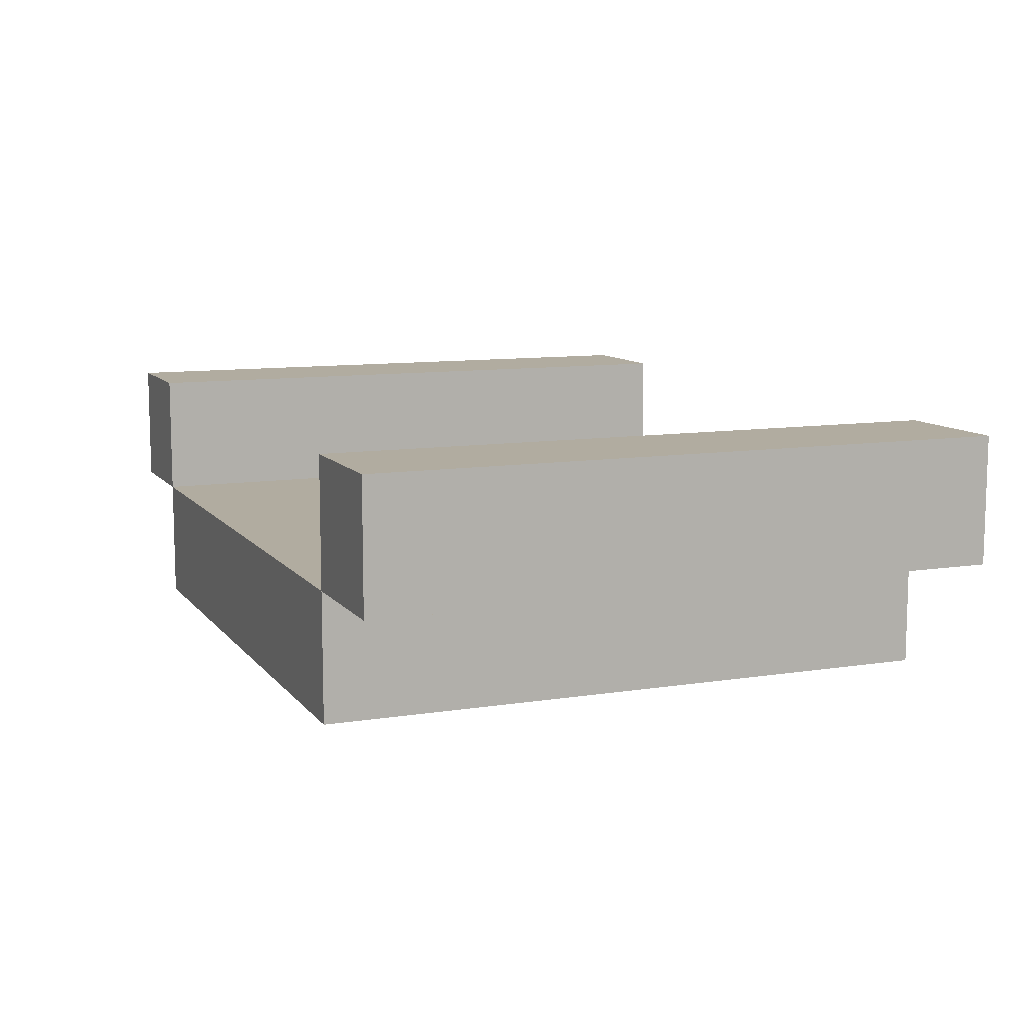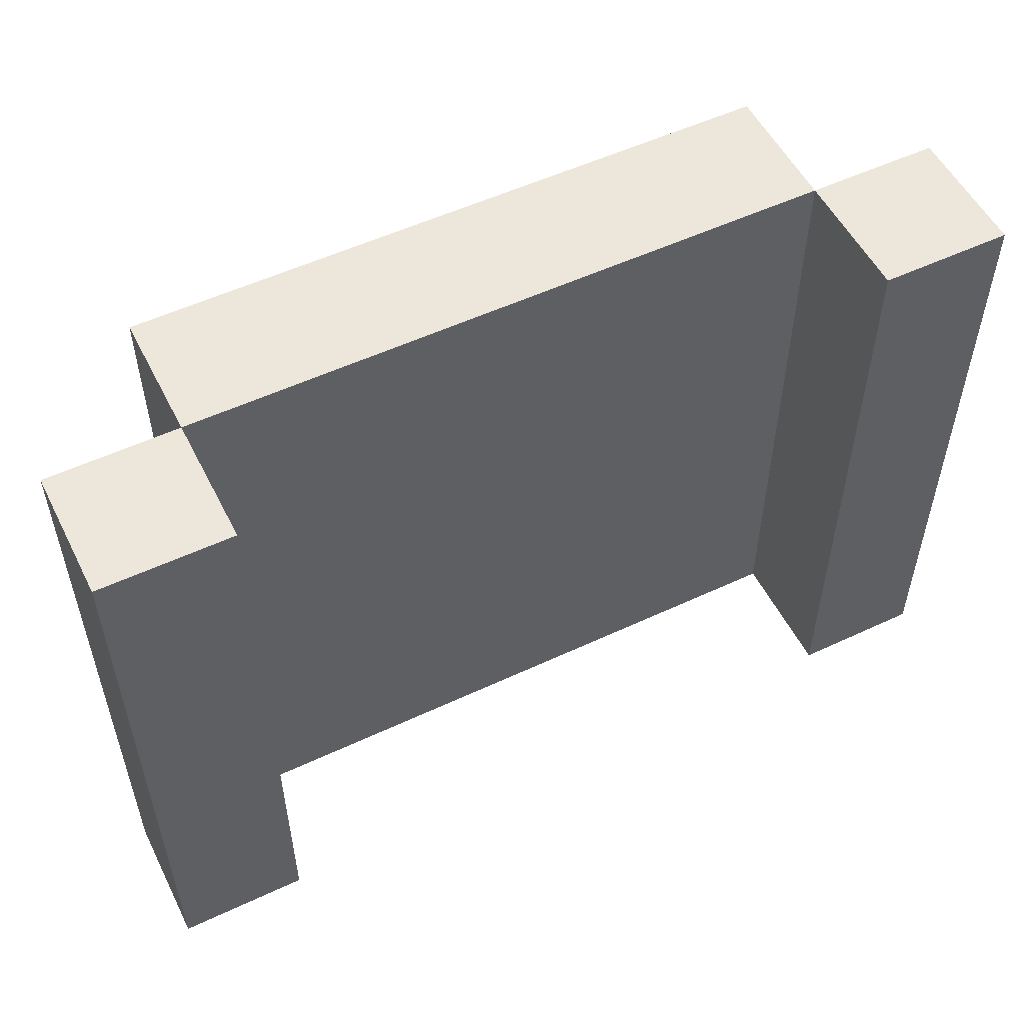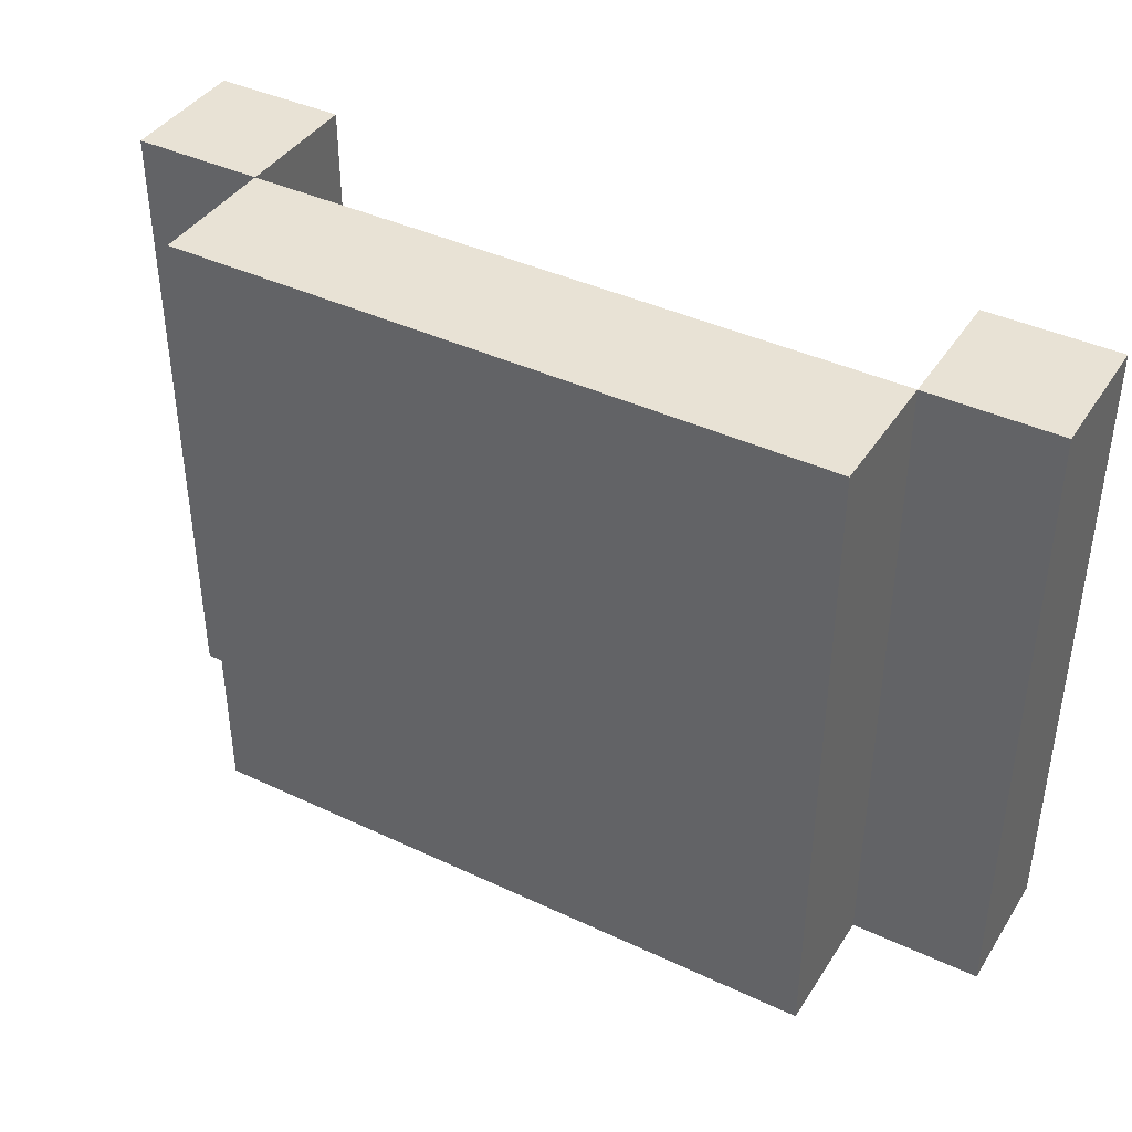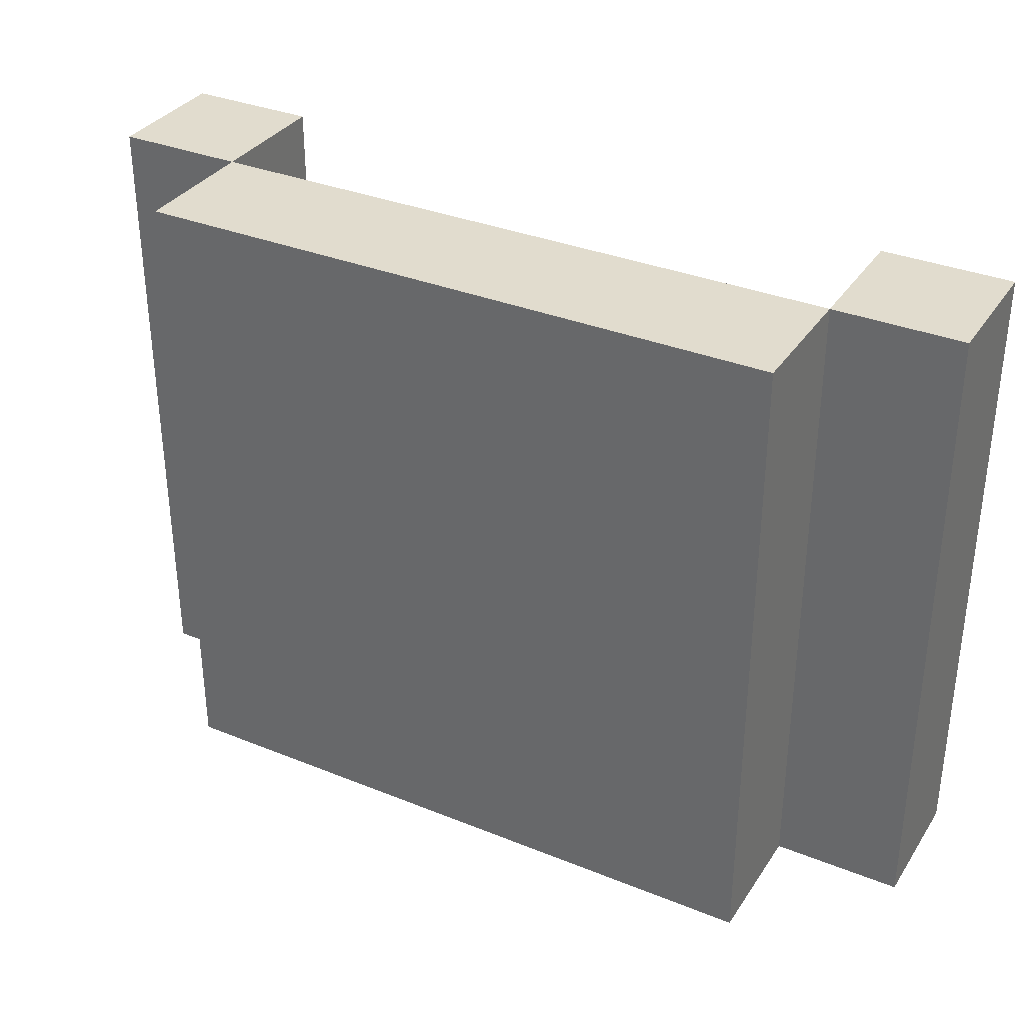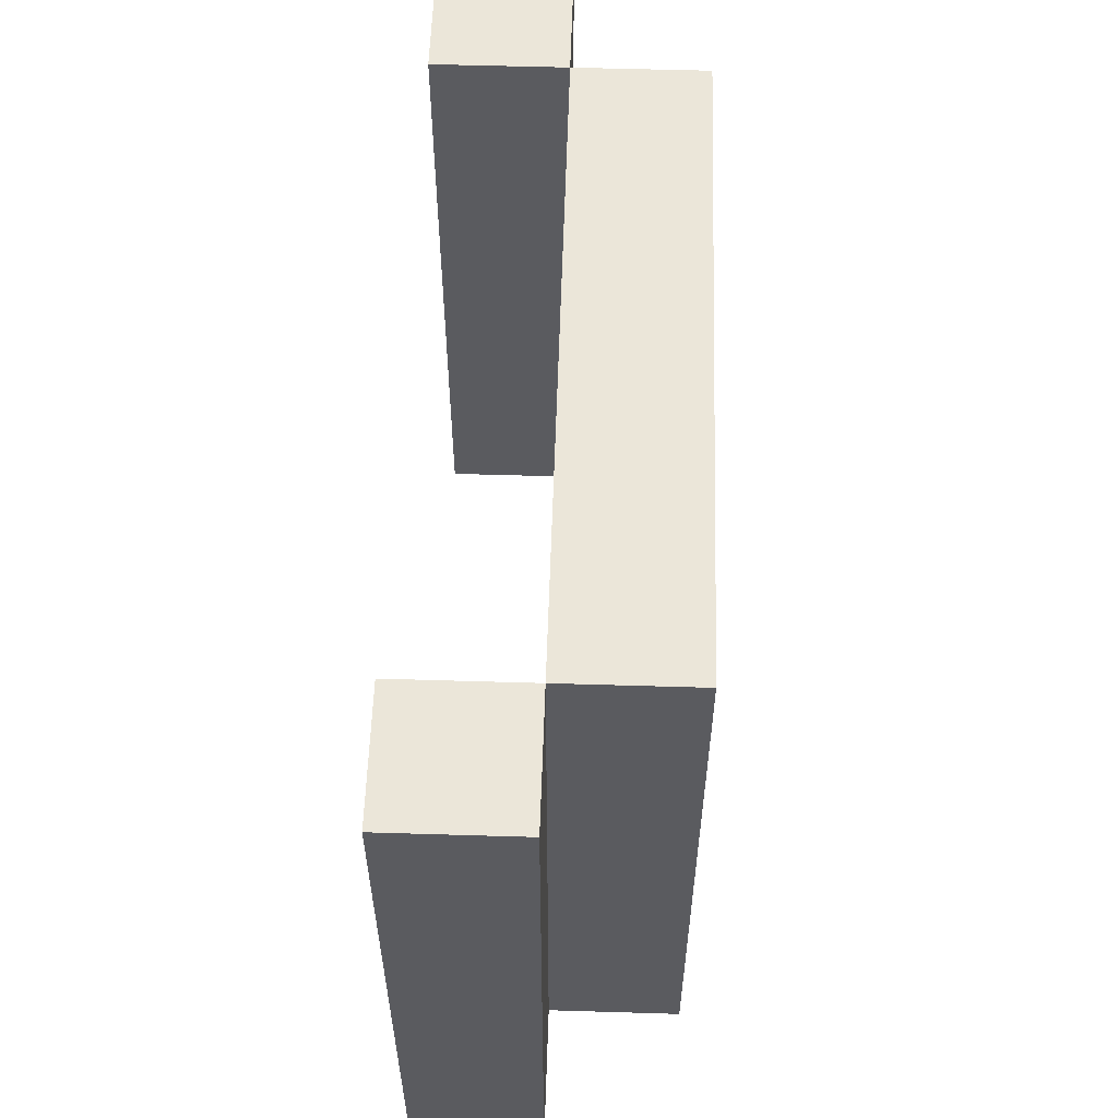
<metadata>
{"format":"obj","ext":"obj","renderer":"f3d","projection":"perspective","resolution":1024,"background":"white","views":[{"elev":10.1,"azim":-112.1,"up":"+Y"},{"elev":53.9,"azim":153.5,"up":"+Z"},{"elev":40.6,"azim":29.9,"up":"+Z"},{"elev":34.0,"azim":28.7,"up":"+Z"},{"elev":56.9,"azim":-88.2,"up":"+Z"}]}
</metadata>
<code>
o ROAD1
v 2 1 1
v 2 1 2
v 1 1 2
v 1 1 1
v 1 1 1
v 1 1 2
v 0 1 2
v 0 1 1
v -1 1 2
v -1 1 1
v -1 1 1
v -1 1 2
v -2 1 2
v -2 1 1
v -2 1 1
v -2 1 2
v -3 1 2
v -3 1 1
v 2 1 0
v 2 1 1
v 1 1 1
v 1 1 0
v 1 1 0
v 1 1 1
v 0 1 1
v 0 1 0
v -1 1 1
v -1 1 0
v -1 1 0
v -1 1 1
v -2 1 1
v -2 1 0
v -2 1 0
v -2 1 1
v -3 1 1
v -3 1 0
v 2 1 -1
v 2 1 0
v 1 1 0
v 1 1 -1
v 1 1 -1
v 1 1 0
v 0 1 0
v 0 1 -1
v -1 1 0
v -1 1 -1
v -1 1 -1
v -1 1 0
v -2 1 0
v -2 1 -1
v -2 1 -1
v -2 1 0
v -3 1 0
v -3 1 -1
v 2 1 -2
v 2 1 -1
v 1 1 -1
v 1 1 -2
v 1 1 -2
v 1 1 -1
v 0 1 -1
v 0 1 -2
v -1 1 -1
v -1 1 -2
v -1 1 -2
v -1 1 -1
v -2 1 -1
v -2 1 -2
v -2 1 -2
v -2 1 -1
v -3 1 -1
v -3 1 -2
v 2 1 -3
v 2 1 -2
v 1 1 -2
v 1 1 -3
v 1 1 -3
v 1 1 -2
v 0 1 -2
v 0 1 -3
v -1 1 -2
v -1 1 -3
v -1 1 -3
v -1 1 -2
v -2 1 -2
v -2 1 -3
v -2 1 -3
v -2 1 -2
v -3 1 -2
v -3 1 -3
v 1 0 1
v 1 0 2
v 2 0 2
v 2 0 1
v 0 0 1
v 0 0 2
v 1 0 2
v 1 0 1
v -1 0 1
v -1 0 2
v 0 0 2
v 0 0 1
v -2 0 1
v -2 0 2
v -1 0 2
v -1 0 1
v -3 0 1
v -3 0 2
v -2 0 2
v -2 0 1
v 1 0 0
v 1 0 1
v 2 0 1
v 2 0 0
v 0 0 0
v 0 0 1
v 1 0 1
v 1 0 0
v -1 0 0
v -1 0 1
v 0 0 1
v 0 0 0
v -2 0 0
v -2 0 1
v -1 0 1
v -1 0 0
v -3 0 0
v -3 0 1
v -2 0 1
v -2 0 0
v 1 0 -1
v 1 0 0
v 2 0 0
v 2 0 -1
v 0 0 -1
v 0 0 0
v 1 0 0
v 1 0 -1
v -1 0 -1
v -1 0 0
v 0 0 0
v 0 0 -1
v -2 0 -1
v -2 0 0
v -1 0 0
v -1 0 -1
v -3 0 -1
v -3 0 0
v -2 0 0
v -2 0 -1
v 1 0 -2
v 1 0 -1
v 2 0 -1
v 2 0 -2
v 0 0 -2
v 0 0 -1
v 1 0 -1
v 1 0 -2
v -1 0 -2
v -1 0 -1
v 0 0 -1
v 0 0 -2
v -2 0 -2
v -2 0 -1
v -1 0 -1
v -1 0 -2
v -3 0 -2
v -3 0 -1
v -2 0 -1
v -2 0 -2
v 1 0 -3
v 1 0 -2
v 2 0 -2
v 2 0 -3
v 0 0 -3
v 0 0 -2
v 1 0 -2
v 1 0 -3
v -1 0 -3
v -1 0 -2
v 0 0 -2
v 0 0 -3
v -2 0 -3
v -2 0 -2
v -1 0 -2
v -1 0 -3
v -3 0 -3
v -3 0 -2
v -2 0 -2
v -2 0 -3
v 1 1 -3
v 1 0 -3
v 2 0 -3
v 2 1 -3
v 0 1 -3
v 0 0 -3
v 1 0 -3
v 1 1 -3
v -1 1 -3
v -1 0 -3
v 0 0 -3
v 0 1 -3
v -2 1 -3
v -2 0 -3
v -1 0 -3
v -1 1 -3
v -3 1 -3
v -3 0 -3
v -2 0 -3
v -2 1 -3
v 2 1 2
v 2 0 2
v 1 0 2
v 1 1 2
v 1 1 2
v 1 0 2
v 0 0 2
v 0 1 2
v 0 1 2
v 0 0 2
v -1 0 2
v -1 1 2
v -1 1 2
v -1 0 2
v -2 0 2
v -2 1 2
v -2 1 2
v -2 0 2
v -3 0 2
v -3 1 2
v 2 1 1
v 2 0 1
v 2 0 2
v 2 1 2
v 2 1 0
v 2 0 0
v 2 0 1
v 2 1 1
v 2 1 -1
v 2 0 -1
v 2 0 0
v 2 1 0
v 2 1 -2
v 2 0 -2
v 2 0 -1
v 2 1 -1
v 2 1 -3
v 2 0 -3
v 2 0 -2
v 2 1 -2
v -3 1 2
v -3 0 2
v -3 0 1
v -3 1 1
v -3 1 1
v -3 0 1
v -3 0 0
v -3 1 0
v -3 1 0
v -3 0 0
v -3 0 -1
v -3 1 -1
v -3 1 -1
v -3 0 -1
v -3 0 -2
v -3 1 -2
v -3 1 -2
v -3 0 -2
v -3 0 -3
v -3 1 -3
f 3 2 1
f 1 4 3
f 7 6 5
f 5 8 7
f 9 7 8
f 8 10 9
f 13 12 11
f 11 14 13
f 17 16 15
f 15 18 17
f 21 20 19
f 19 22 21
f 25 24 23
f 23 26 25
f 27 25 26
f 26 28 27
f 31 30 29
f 29 32 31
f 35 34 33
f 33 36 35
f 39 38 37
f 37 40 39
f 43 42 41
f 41 44 43
f 45 43 44
f 44 46 45
f 49 48 47
f 47 50 49
f 53 52 51
f 51 54 53
f 57 56 55
f 55 58 57
f 61 60 59
f 59 62 61
f 63 61 62
f 62 64 63
f 67 66 65
f 65 68 67
f 71 70 69
f 69 72 71
f 75 74 73
f 73 76 75
f 79 78 77
f 77 80 79
f 81 79 80
f 80 82 81
f 85 84 83
f 83 86 85
f 89 88 87
f 87 90 89
f 93 92 91
f 91 94 93
f 97 96 95
f 95 98 97
f 101 100 99
f 99 102 101
f 105 104 103
f 103 106 105
f 109 108 107
f 107 110 109
f 113 112 111
f 111 114 113
f 117 116 115
f 115 118 117
f 121 120 119
f 119 122 121
f 125 124 123
f 123 126 125
f 129 128 127
f 127 130 129
f 133 132 131
f 131 134 133
f 137 136 135
f 135 138 137
f 141 140 139
f 139 142 141
f 145 144 143
f 143 146 145
f 149 148 147
f 147 150 149
f 153 152 151
f 151 154 153
f 157 156 155
f 155 158 157
f 161 160 159
f 159 162 161
f 165 164 163
f 163 166 165
f 169 168 167
f 167 170 169
f 173 172 171
f 171 174 173
f 177 176 175
f 175 178 177
f 181 180 179
f 179 182 181
f 185 184 183
f 183 186 185
f 189 188 187
f 187 190 189
f 193 192 191
f 191 194 193
f 197 196 195
f 195 198 197
f 201 200 199
f 199 202 201
f 205 204 203
f 203 206 205
f 209 208 207
f 207 210 209
f 213 212 211
f 211 214 213
f 217 216 215
f 215 218 217
f 221 220 219
f 219 222 221
f 225 224 223
f 223 226 225
f 229 228 227
f 227 230 229
f 233 232 231
f 231 234 233
f 237 236 235
f 235 238 237
f 241 240 239
f 239 242 241
f 245 244 243
f 243 246 245
f 249 248 247
f 247 250 249
f 253 252 251
f 251 254 253
f 257 256 255
f 255 258 257
f 261 260 259
f 259 262 261
f 265 264 263
f 263 266 265
f 269 268 267
f 267 270 269
o BARRER-2
v 2 2 1
v 2 2 2
v 3 2 2
v 3 2 1
v 3 2 1
v 3 2 2
v 2 2 2
v 2 2 1
v 2 2 0
v 2 2 1
v 3 2 1
v 3 2 0
v 3 2 0
v 3 2 1
v 2 2 1
v 2 2 0
v 2 2 -1
v 2 2 0
v 3 2 0
v 3 2 -1
v 3 2 -1
v 3 2 0
v 2 2 0
v 2 2 -1
v 2 2 -2
v 2 2 -1
v 3 2 -1
v 3 2 -2
v 3 2 -2
v 3 2 -1
v 2 2 -1
v 2 2 -2
v 2 2 -3
v 2 2 -2
v 3 2 -2
v 3 2 -3
v 3 2 -3
v 3 2 -2
v 2 2 -2
v 2 2 -3
v 2 1 1
v 2 1 2
v 3 1 2
v 3 1 1
v 3 1 1
v 3 1 2
v 2 1 2
v 2 1 1
v 2 1 0
v 2 1 1
v 3 1 1
v 3 1 0
v 3 1 0
v 3 1 1
v 2 1 1
v 2 1 0
v 2 1 -1
v 2 1 0
v 3 1 0
v 3 1 -1
v 3 1 -1
v 3 1 0
v 2 1 0
v 2 1 -1
v 2 1 -2
v 2 1 -1
v 3 1 -1
v 3 1 -2
v 3 1 -2
v 3 1 -1
v 2 1 -1
v 2 1 -2
v 2 1 -3
v 2 1 -2
v 3 1 -2
v 3 1 -3
v 3 1 -3
v 3 1 -2
v 2 1 -2
v 2 1 -3
v 2 2 -3
v 2 1 -3
v 3 1 -3
v 3 2 -3
v 3 2 -3
v 3 1 -3
v 2 1 -3
v 2 2 -3
v 2 2 2
v 2 1 2
v 3 1 2
v 3 2 2
v 3 2 2
v 3 1 2
v 2 1 2
v 2 2 2
v 3 2 1
v 3 1 1
v 3 1 2
v 3 2 2
v 3 2 2
v 3 1 2
v 3 1 1
v 3 2 1
v 3 2 0
v 3 1 0
v 3 1 1
v 3 2 1
v 3 2 1
v 3 1 1
v 3 1 0
v 3 2 0
v 3 2 -1
v 3 1 -1
v 3 1 0
v 3 2 0
v 3 2 0
v 3 1 0
v 3 1 -1
v 3 2 -1
v 3 2 -2
v 3 1 -2
v 3 1 -1
v 3 2 -1
v 3 2 -1
v 3 1 -1
v 3 1 -2
v 3 2 -2
v 3 2 -3
v 3 1 -3
v 3 1 -2
v 3 2 -2
v 3 2 -2
v 3 1 -2
v 3 1 -3
v 3 2 -3
v 2 2 1
v 2 1 1
v 2 1 2
v 2 2 2
v 2 2 2
v 2 1 2
v 2 1 1
v 2 2 1
v 2 2 0
v 2 1 0
v 2 1 1
v 2 2 1
v 2 2 1
v 2 1 1
v 2 1 0
v 2 2 0
v 2 2 -1
v 2 1 -1
v 2 1 0
v 2 2 0
v 2 2 0
v 2 1 0
v 2 1 -1
v 2 2 -1
v 2 2 -2
v 2 1 -2
v 2 1 -1
v 2 2 -1
v 2 2 -1
v 2 1 -1
v 2 1 -2
v 2 2 -2
v 2 2 -3
v 2 1 -3
v 2 1 -2
v 2 2 -2
v 2 2 -2
v 2 1 -2
v 2 1 -3
v 2 2 -3
f 273 272 271
f 271 274 273
f 277 276 275
f 275 278 277
f 281 280 279
f 279 282 281
f 285 284 283
f 283 286 285
f 289 288 287
f 287 290 289
f 293 292 291
f 291 294 293
f 297 296 295
f 295 298 297
f 301 300 299
f 299 302 301
f 305 304 303
f 303 306 305
f 309 308 307
f 307 310 309
f 313 312 311
f 311 314 313
f 317 316 315
f 315 318 317
f 321 320 319
f 319 322 321
f 325 324 323
f 323 326 325
f 329 328 327
f 327 330 329
f 333 332 331
f 331 334 333
f 337 336 335
f 335 338 337
f 341 340 339
f 339 342 341
f 345 344 343
f 343 346 345
f 349 348 347
f 347 350 349
f 353 352 351
f 351 354 353
f 357 356 355
f 355 358 357
f 361 360 359
f 359 362 361
f 365 364 363
f 363 366 365
f 369 368 367
f 367 370 369
f 373 372 371
f 371 374 373
f 377 376 375
f 375 378 377
f 381 380 379
f 379 382 381
f 385 384 383
f 383 386 385
f 389 388 387
f 387 390 389
f 393 392 391
f 391 394 393
f 397 396 395
f 395 398 397
f 401 400 399
f 399 402 401
f 405 404 403
f 403 406 405
f 409 408 407
f 407 410 409
f 413 412 411
f 411 414 413
f 417 416 415
f 415 418 417
f 421 420 419
f 419 422 421
f 425 424 423
f 423 426 425
f 429 428 427
f 427 430 429
f 433 432 431
f 431 434 433
f 437 436 435
f 435 438 437
f 441 440 439
f 439 442 441
f 445 444 443
f 443 446 445
o BARRIER-1
v -4 2 1
v -4 2 2
v -3 2 2
v -3 2 1
v -3 2 1
v -3 2 2
v -4 2 2
v -4 2 1
v -4 2 0
v -4 2 1
v -3 2 1
v -3 2 0
v -3 2 0
v -3 2 1
v -4 2 1
v -4 2 0
v -4 2 -1
v -4 2 0
v -3 2 0
v -3 2 -1
v -3 2 -1
v -3 2 0
v -4 2 0
v -4 2 -1
v -4 2 -2
v -4 2 -1
v -3 2 -1
v -3 2 -2
v -3 2 -2
v -3 2 -1
v -4 2 -1
v -4 2 -2
v -4 2 -3
v -4 2 -2
v -3 2 -2
v -3 2 -3
v -3 2 -3
v -3 2 -2
v -4 2 -2
v -4 2 -3
v -4 1 1
v -4 1 2
v -3 1 2
v -3 1 1
v -3 1 1
v -3 1 2
v -4 1 2
v -4 1 1
v -4 1 0
v -4 1 1
v -3 1 1
v -3 1 0
v -3 1 0
v -3 1 1
v -4 1 1
v -4 1 0
v -4 1 -1
v -4 1 0
v -3 1 0
v -3 1 -1
v -3 1 -1
v -3 1 0
v -4 1 0
v -4 1 -1
v -4 1 -2
v -4 1 -1
v -3 1 -1
v -3 1 -2
v -3 1 -2
v -3 1 -1
v -4 1 -1
v -4 1 -2
v -4 1 -3
v -4 1 -2
v -3 1 -2
v -3 1 -3
v -3 1 -3
v -3 1 -2
v -4 1 -2
v -4 1 -3
v -4 2 -3
v -4 1 -3
v -3 1 -3
v -3 2 -3
v -3 2 -3
v -3 1 -3
v -4 1 -3
v -4 2 -3
v -4 2 2
v -4 1 2
v -3 1 2
v -3 2 2
v -3 2 2
v -3 1 2
v -4 1 2
v -4 2 2
v -3 2 1
v -3 1 1
v -3 1 2
v -3 2 2
v -3 2 2
v -3 1 2
v -3 1 1
v -3 2 1
v -3 2 0
v -3 1 0
v -3 1 1
v -3 2 1
v -3 2 1
v -3 1 1
v -3 1 0
v -3 2 0
v -3 2 -1
v -3 1 -1
v -3 1 0
v -3 2 0
v -3 2 0
v -3 1 0
v -3 1 -1
v -3 2 -1
v -3 2 -2
v -3 1 -2
v -3 1 -1
v -3 2 -1
v -3 2 -1
v -3 1 -1
v -3 1 -2
v -3 2 -2
v -3 2 -3
v -3 1 -3
v -3 1 -2
v -3 2 -2
v -3 2 -2
v -3 1 -2
v -3 1 -3
v -3 2 -3
v -4 2 1
v -4 1 1
v -4 1 2
v -4 2 2
v -4 2 2
v -4 1 2
v -4 1 1
v -4 2 1
v -4 2 0
v -4 1 0
v -4 1 1
v -4 2 1
v -4 2 1
v -4 1 1
v -4 1 0
v -4 2 0
v -4 2 -1
v -4 1 -1
v -4 1 0
v -4 2 0
v -4 2 0
v -4 1 0
v -4 1 -1
v -4 2 -1
v -4 2 -2
v -4 1 -2
v -4 1 -1
v -4 2 -1
v -4 2 -1
v -4 1 -1
v -4 1 -2
v -4 2 -2
v -4 2 -3
v -4 1 -3
v -4 1 -2
v -4 2 -2
v -4 2 -2
v -4 1 -2
v -4 1 -3
v -4 2 -3
f 449 448 447
f 447 450 449
f 453 452 451
f 451 454 453
f 457 456 455
f 455 458 457
f 461 460 459
f 459 462 461
f 465 464 463
f 463 466 465
f 469 468 467
f 467 470 469
f 473 472 471
f 471 474 473
f 477 476 475
f 475 478 477
f 481 480 479
f 479 482 481
f 485 484 483
f 483 486 485
f 489 488 487
f 487 490 489
f 493 492 491
f 491 494 493
f 497 496 495
f 495 498 497
f 501 500 499
f 499 502 501
f 505 504 503
f 503 506 505
f 509 508 507
f 507 510 509
f 513 512 511
f 511 514 513
f 517 516 515
f 515 518 517
f 521 520 519
f 519 522 521
f 525 524 523
f 523 526 525
f 529 528 527
f 527 530 529
f 533 532 531
f 531 534 533
f 537 536 535
f 535 538 537
f 541 540 539
f 539 542 541
f 545 544 543
f 543 546 545
f 549 548 547
f 547 550 549
f 553 552 551
f 551 554 553
f 557 556 555
f 555 558 557
f 561 560 559
f 559 562 561
f 565 564 563
f 563 566 565
f 569 568 567
f 567 570 569
f 573 572 571
f 571 574 573
f 577 576 575
f 575 578 577
f 581 580 579
f 579 582 581
f 585 584 583
f 583 586 585
f 589 588 587
f 587 590 589
f 593 592 591
f 591 594 593
f 597 596 595
f 595 598 597
f 601 600 599
f 599 602 601
f 605 604 603
f 603 606 605
f 609 608 607
f 607 610 609
f 613 612 611
f 611 614 613
f 617 616 615
f 615 618 617
f 621 620 619
f 619 622 621

</code>
